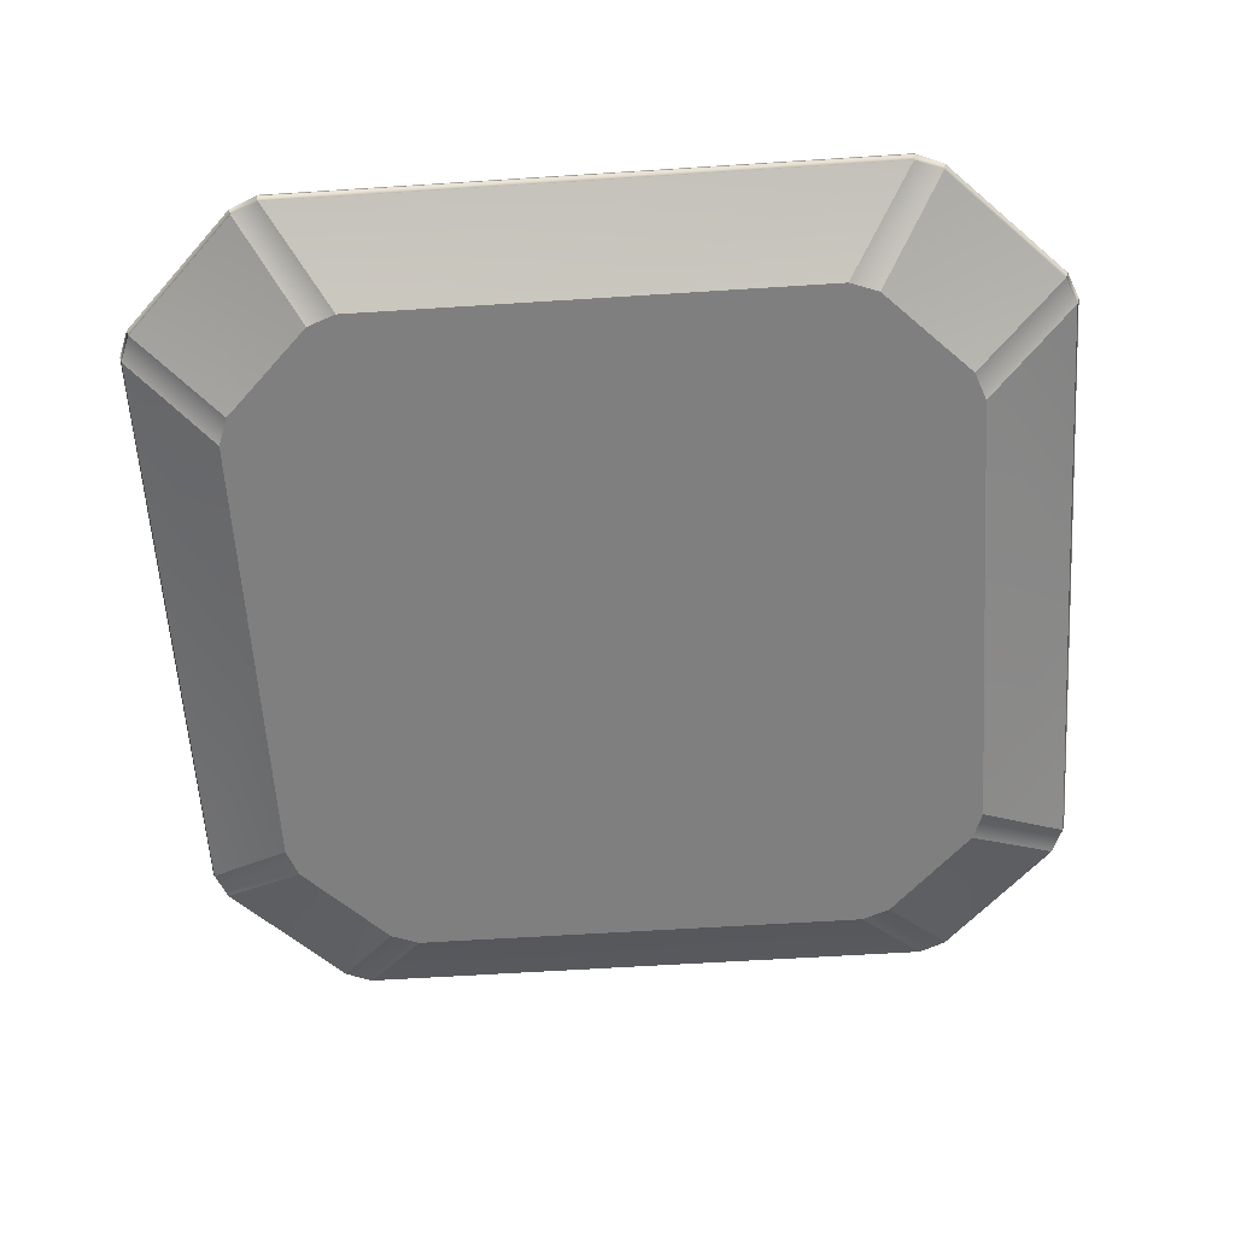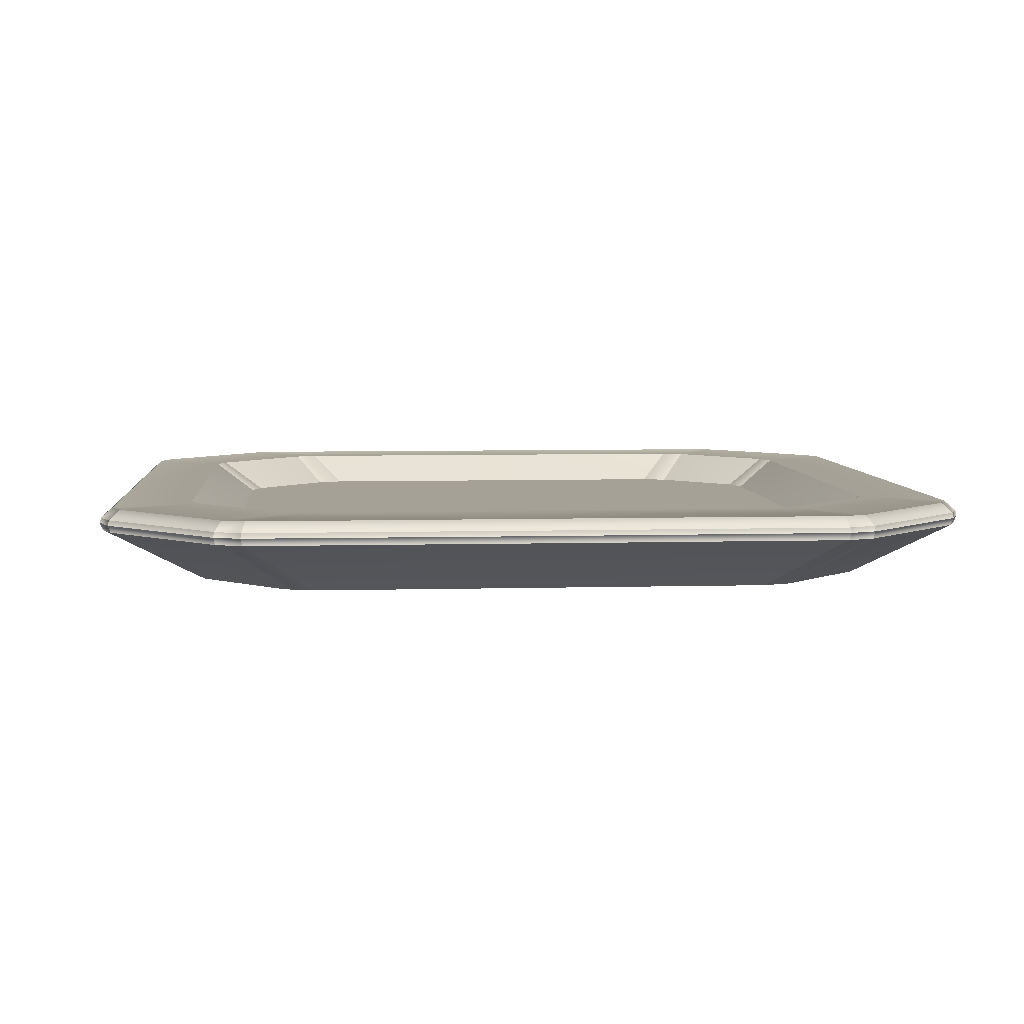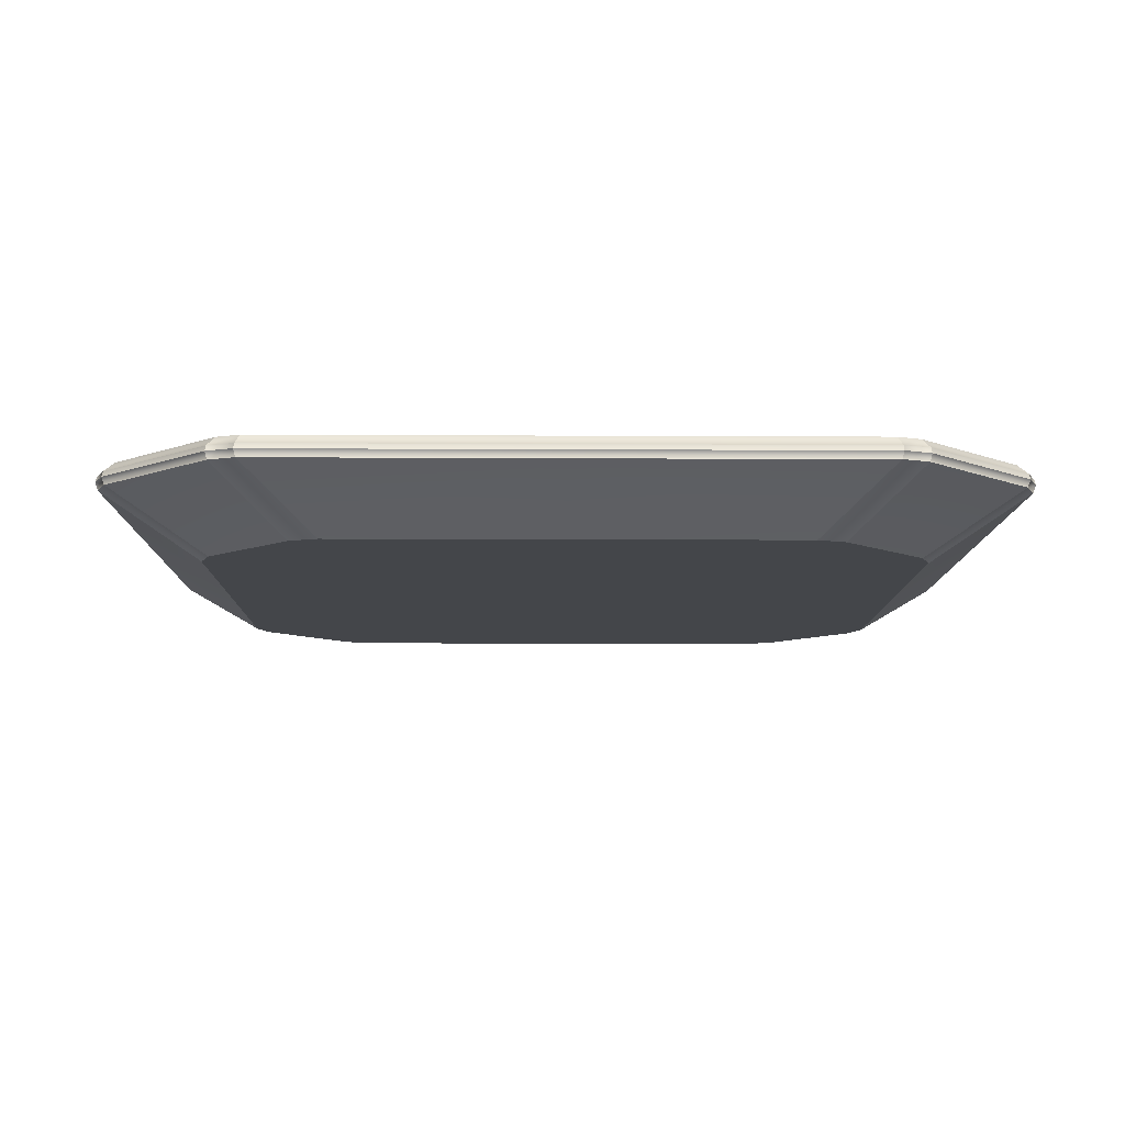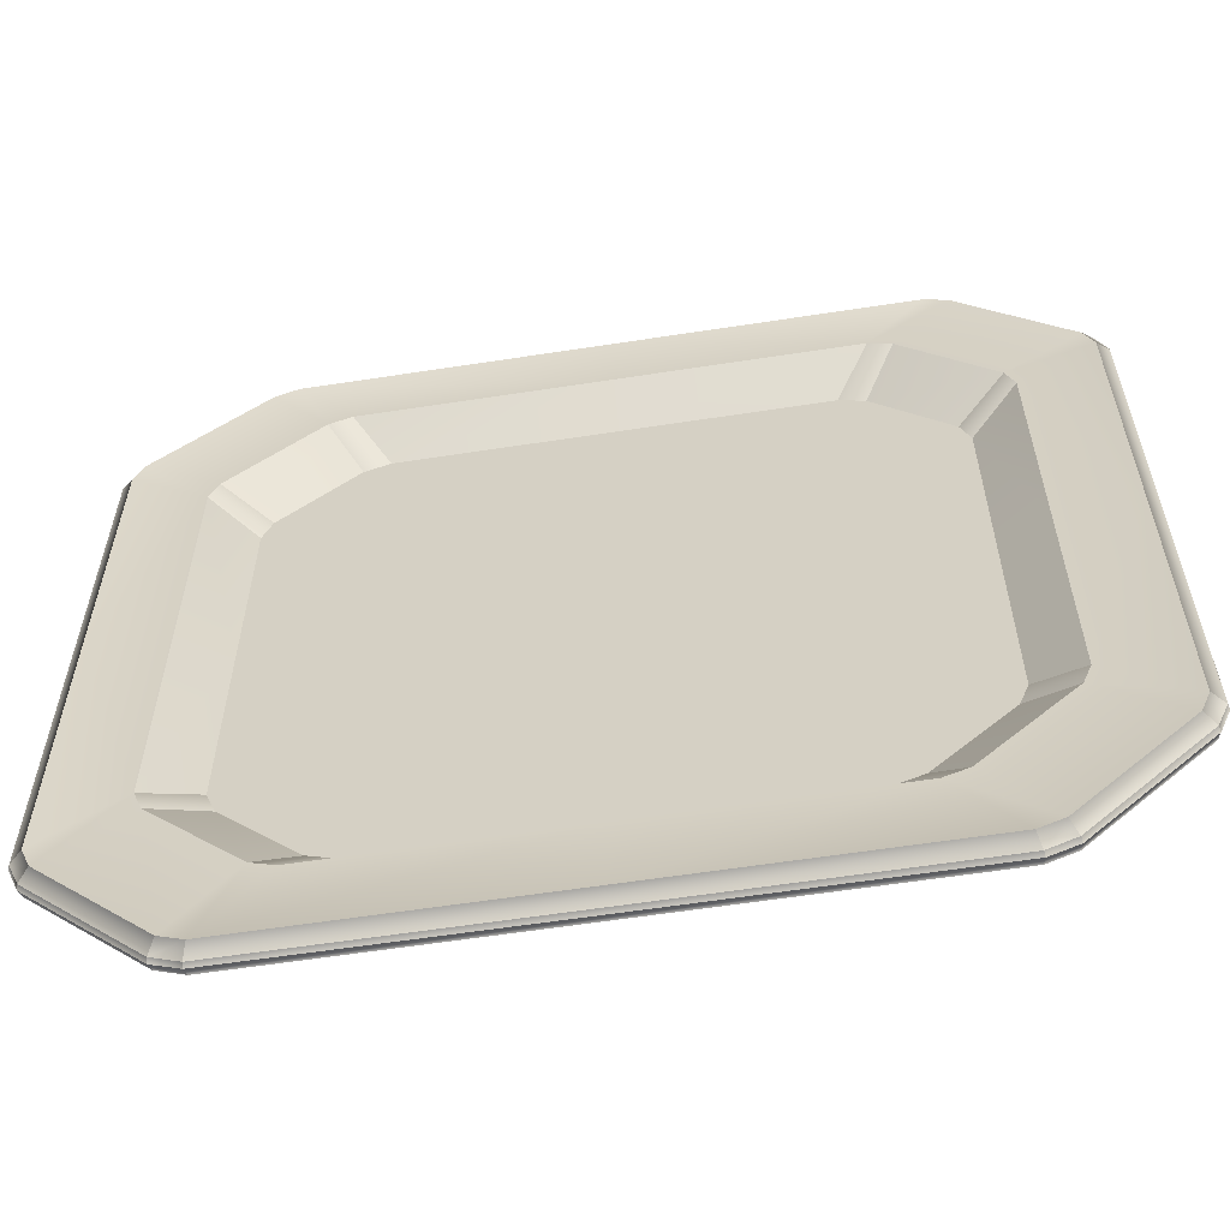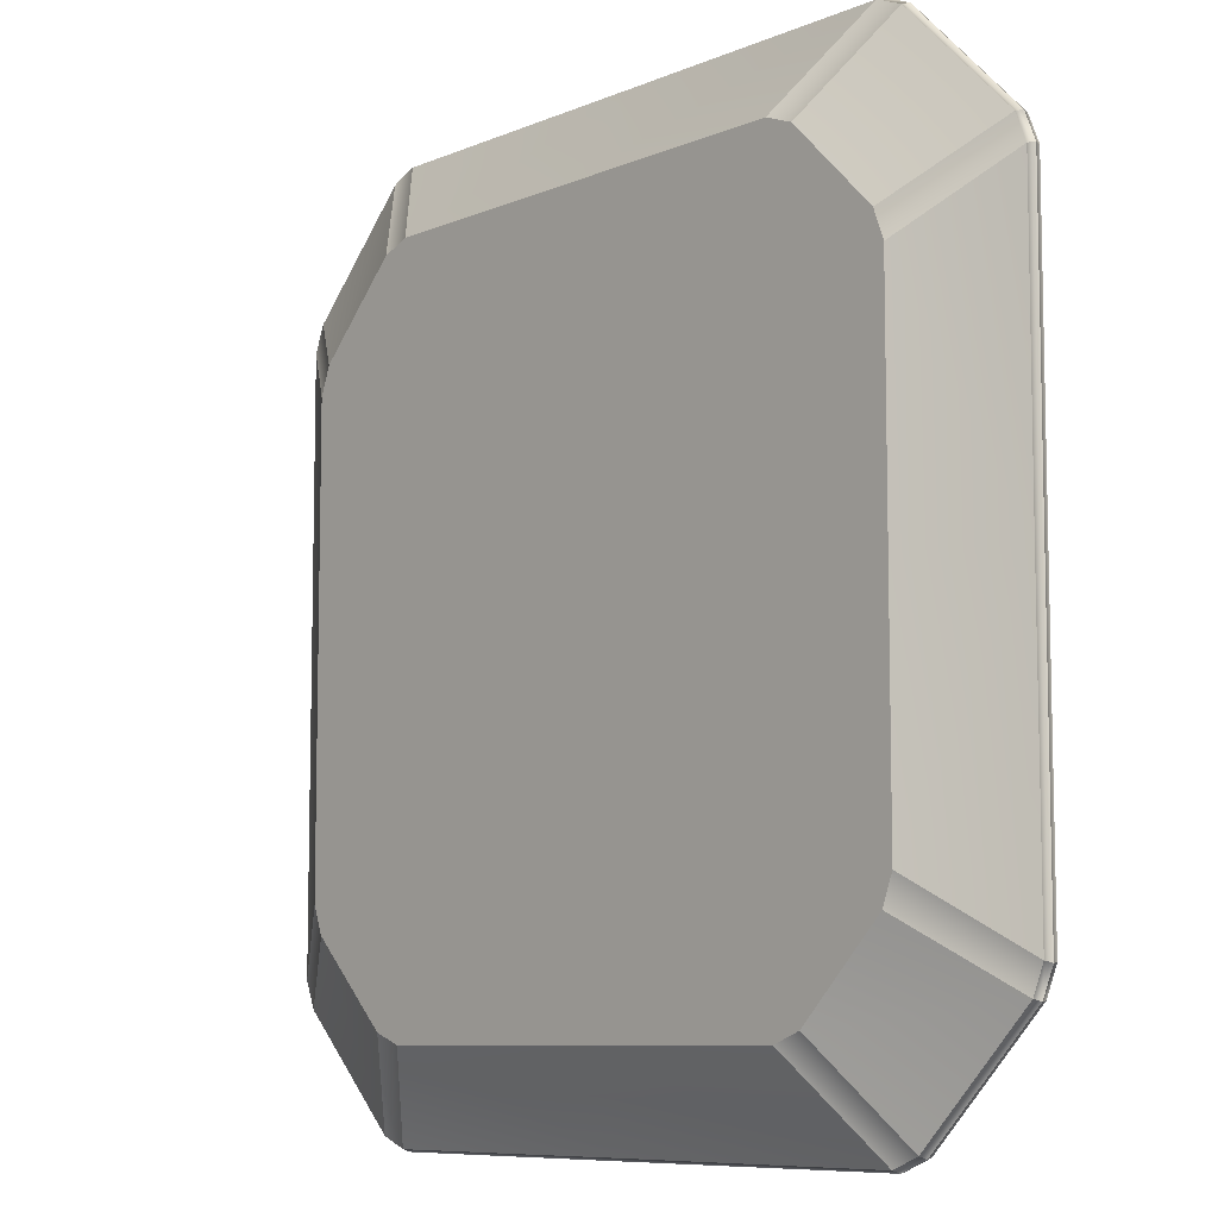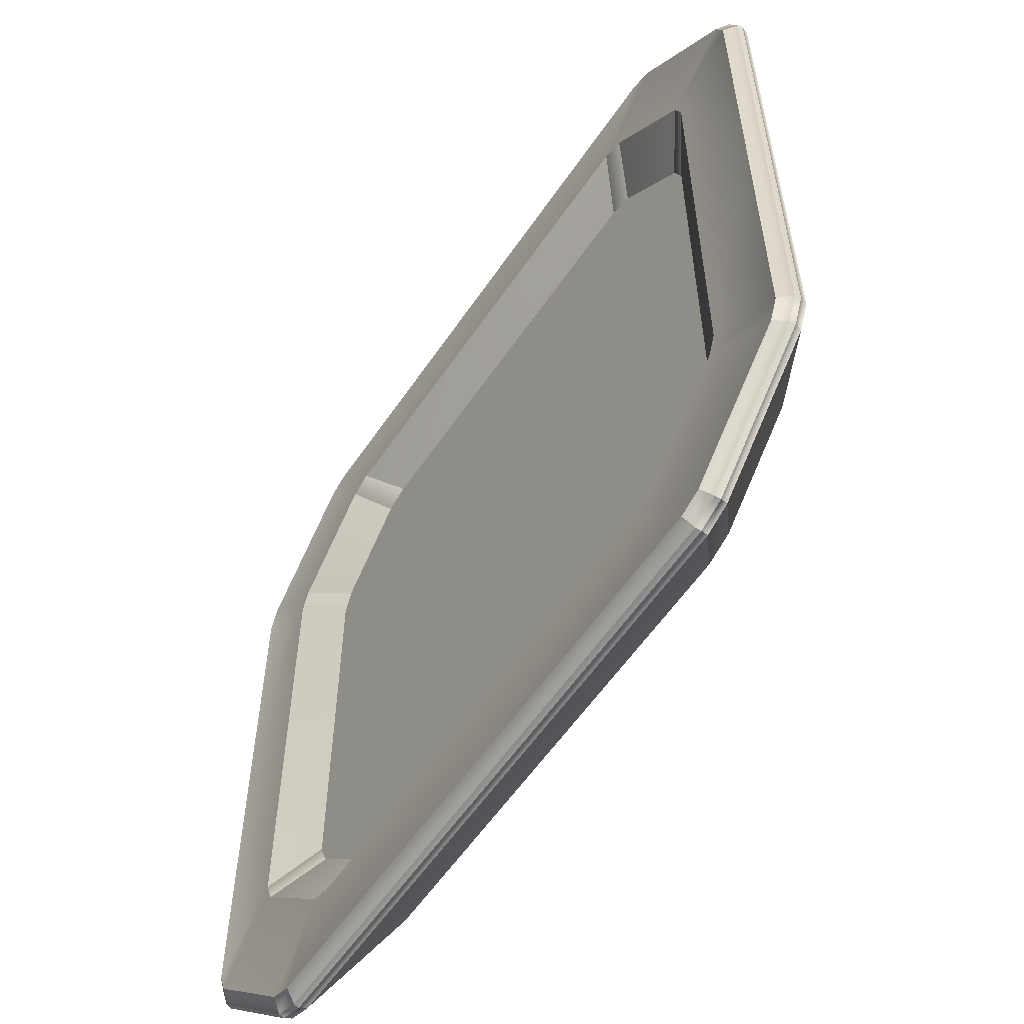
<metadata>
{"format":"obj","ext":"obj","renderer":"f3d","projection":"perspective","resolution":1024,"background":"white","views":[{"elev":-59.9,"azim":-176.2,"up":"+Z"},{"elev":6.1,"azim":175.3,"up":"+Z"},{"elev":-9.8,"azim":-90.8,"up":"+Z"},{"elev":-59.9,"azim":9.0,"up":"+Y"},{"elev":-8.3,"azim":-130.9,"up":"+Y"},{"elev":-58.2,"azim":56.0,"up":"+Y"}]}
</metadata>
<code>
o MeshPlate_29_0_GeomSubset_0
v 0 -0.08676 -0.06197
v 0 -0.09811 -0.07549
v 0.08676 0 -0.06197
v 0.09811 0 -0.07549
v 0 0 -0.07549
v -0.09811 0 -0.07549
v -0.08676 0 -0.06197
v 0 0 -0.06197
v 0 -0.09913 -0.0535
v -0.09913 0 -0.0535
v 0.09913 0 -0.0535
v 0.025 0 -0.06197
v 0.03499 0 -0.06197
v 0 -0.03499 -0.06197
v 0 -0.025 -0.06197
v -0.06333 -0.08417 -0.06197
v -0.05641 -0.08676 -0.06197
v -0.08676 -0.05641 -0.06197
v -0.08417 -0.06333 -0.06197
v -0.025 0 -0.06197
v -0.03499 0 -0.06197
v 0.05641 -0.08676 -0.06197
v 0.06333 -0.08417 -0.06197
v 0.08417 -0.06333 -0.06197
v 0.08676 -0.05641 -0.06197
v -0.02387 0 -0.07549
v -0.03499 0 -0.07549
v -0.09516 -0.07162 -0.07549
v -0.09811 -0.0638 -0.07549
v -0.0638 -0.09811 -0.07549
v -0.07162 -0.09516 -0.07549
v 0 -0.02387 -0.07549
v 0 -0.03499 -0.07549
v 0.02387 0 -0.07549
v 0.03499 0 -0.07549
v 0.09811 -0.0638 -0.07549
v 0.09516 -0.07162 -0.07549
v 0.07162 -0.09516 -0.07549
v 0.0638 -0.09811 -0.07549
v 0.06543 -0.09913 -0.0535
v 0.07179 -0.09673 -0.0535
v -0.09913 -0.06544 -0.0535
v -0.09673 -0.07179 -0.0535
v 0.09673 -0.07179 -0.0535
v 0.09913 -0.06544 -0.0535
v -0.07179 -0.09673 -0.0535
v -0.06544 -0.09913 -0.0535
v 0 0.08676 -0.06197
v 0 0.09811 -0.07549
v 0 0.09913 -0.0535
v 0 0.03499 -0.06197
v 0 0.025 -0.06197
v -0.06333 0.08417 -0.06197
v -0.05641 0.08676 -0.06197
v -0.08676 0.05641 -0.06197
v -0.08417 0.06333 -0.06197
v 0.05641 0.08676 -0.06197
v 0.06333 0.08417 -0.06197
v 0.08417 0.06333 -0.06197
v 0.08676 0.05641 -0.06197
v -0.09516 0.07162 -0.07549
v -0.09811 0.0638 -0.07549
v -0.0638 0.09811 -0.07549
v -0.07162 0.09516 -0.07549
v 0 0.02387 -0.07549
v 0 0.03499 -0.07549
v 0.09811 0.0638 -0.07549
v 0.09516 0.07162 -0.07549
v 0.07162 0.09516 -0.07549
v 0.0638 0.09811 -0.07549
v 0.06543 0.09913 -0.0535
v 0.07179 0.09673 -0.0535
v -0.09913 0.06544 -0.0535
v -0.09673 0.07179 -0.0535
v 0.09673 0.07179 -0.0535
v 0.09913 0.06544 -0.0535
v -0.07179 0.09673 -0.0535
v -0.06544 0.09913 -0.0535
v 0.0812 -0.1203 -0.0535
v 0.08213 -0.1235 -0.05628
v 0.08949 -0.1205 -0.05625
v 0.08763 -0.1177 -0.0535
v -0.1203 -0.0812 -0.0535
v -0.1235 -0.08213 -0.05628
v -0.1205 -0.08949 -0.05625
v -0.1177 -0.08763 -0.0535
v 0.1235 -0.08213 -0.05628
v 0.1203 -0.0812 -0.0535
v 0.1177 -0.08763 -0.0535
v 0.1205 -0.08949 -0.05625
v -0.08763 -0.1177 -0.0535
v -0.08949 -0.1205 -0.05625
v -0.08213 -0.1235 -0.05628
v -0.0812 -0.1203 -0.0535
v 0 -0.1203 -0.0535
v 0 -0.1235 -0.05633
v -0.1203 0 -0.0535
v -0.1235 0 -0.05633
v 0.1235 0 -0.05633
v 0.1203 0 -0.0535
v 0.08213 0.1235 -0.05628
v 0.0812 0.1203 -0.0535
v 0.08763 0.1177 -0.0535
v 0.08949 0.1205 -0.05625
v -0.1235 0.08213 -0.05628
v -0.1203 0.0812 -0.0535
v -0.1177 0.08763 -0.0535
v -0.1205 0.08949 -0.05625
v 0.1203 0.0812 -0.0535
v 0.1235 0.08213 -0.05628
v 0.1205 0.08949 -0.05625
v 0.1177 0.08763 -0.0535
v -0.08949 0.1205 -0.05625
v -0.08763 0.1177 -0.0535
v -0.0812 0.1203 -0.0535
v -0.08213 0.1235 -0.05628
v 0 0.1235 -0.05633
v 0 0.1203 -0.0535
v -0.1201 -0.08922 -0.05979
v -0.1208 -0.08971 -0.05774
v -0.1231 -0.08184 -0.05979
v -0.1238 -0.08235 -0.05772
v -0.08184 -0.1231 -0.05979
v -0.08235 -0.1238 -0.05772
v -0.08922 -0.1201 -0.05979
v -0.08971 -0.1208 -0.05774
v 0.1231 -0.08184 -0.05979
v 0.1238 -0.08235 -0.05772
v 0.1201 -0.08922 -0.05979
v 0.1208 -0.08971 -0.05774
v 0.08922 -0.1201 -0.05979
v 0.08971 -0.1208 -0.05774
v 0.08184 -0.1231 -0.05979
v 0.08235 -0.1238 -0.05772
v 0 -0.123 -0.05985
v 0 -0.1238 -0.05779
v -0.123 0 -0.05985
v -0.1238 0 -0.05779
v 0.123 0 -0.05985
v 0.1238 0 -0.05779
v -0.1201 0.08922 -0.05979
v -0.1208 0.08971 -0.05774
v -0.1231 0.08184 -0.05979
v -0.1238 0.08235 -0.05772
v -0.08184 0.1231 -0.05979
v -0.08235 0.1238 -0.05772
v -0.08922 0.1201 -0.05979
v -0.08971 0.1208 -0.05774
v 0.1231 0.08184 -0.05979
v 0.1238 0.08235 -0.05772
v 0.1201 0.08922 -0.05979
v 0.1208 0.08971 -0.05774
v 0.08922 0.1201 -0.05979
v 0.08971 0.1208 -0.05774
v 0.08184 0.1231 -0.05979
v 0.08235 0.1238 -0.05772
v 0 0.123 -0.05985
v 0 0.1238 -0.05779
v 0 -0.08671 -0.06179
v 0.08671 0 -0.06179
v -0.08671 0 -0.06179
v 0 0 -0.06178
v 0 -0.09907 -0.05332
v -0.09907 0 -0.05332
v 0.09907 0 -0.05332
v 0.025 0 -0.06178
v 0.03499 0 -0.06178
v 0 -0.03499 -0.06178
v 0 -0.025 -0.06178
v -0.0633 -0.08412 -0.06179
v -0.0564 -0.08671 -0.06179
v -0.08671 -0.0564 -0.06179
v -0.08412 -0.0633 -0.06179
v -0.025 0 -0.06178
v -0.03499 0 -0.06178
v 0.0564 -0.08671 -0.06179
v 0.0633 -0.08412 -0.06179
v 0.08412 -0.0633 -0.06179
v 0.08671 -0.0564 -0.06179
v 0.06542 -0.09908 -0.05332
v 0.07177 -0.09669 -0.05332
v -0.09908 -0.06543 -0.05332
v -0.09669 -0.07177 -0.05332
v 0.09669 -0.07177 -0.05332
v 0.09908 -0.06543 -0.05332
v -0.07177 -0.09669 -0.05332
v -0.06543 -0.09908 -0.05332
v 0 0.08671 -0.06179
v 0 0.09907 -0.05332
v 0 0.03499 -0.06178
v 0 0.025 -0.06178
v -0.0633 0.08412 -0.06179
v -0.0564 0.08671 -0.06179
v -0.08671 0.0564 -0.06179
v -0.08412 0.0633 -0.06179
v 0.0564 0.08671 -0.06179
v 0.0633 0.08412 -0.06179
v 0.08412 0.0633 -0.06179
v 0.08671 0.0564 -0.06179
v 0.06542 0.09908 -0.05332
v 0.07177 0.09669 -0.05332
v -0.09908 0.06543 -0.05332
v -0.09669 0.07177 -0.05332
v 0.09669 0.07177 -0.05332
v 0.09908 0.06543 -0.05332
v -0.07177 0.09669 -0.05332
v -0.06543 0.09908 -0.05332
v 0.08121 -0.1204 -0.05333
v 0.08216 -0.1236 -0.05614
v 0.08955 -0.1206 -0.05611
v 0.08767 -0.1178 -0.05333
v -0.1204 -0.08121 -0.05333
v -0.1236 -0.08216 -0.05614
v -0.1206 -0.08955 -0.05611
v -0.1178 -0.08767 -0.05333
v 0.1236 -0.08216 -0.05614
v 0.1204 -0.08121 -0.05333
v 0.1178 -0.08767 -0.05333
v 0.1206 -0.08955 -0.05611
v -0.08767 -0.1178 -0.05333
v -0.08955 -0.1206 -0.05611
v -0.08216 -0.1236 -0.05614
v -0.08121 -0.1204 -0.05333
v 0 -0.1204 -0.05332
v 0 -0.1237 -0.05619
v -0.1204 0 -0.05332
v -0.1237 0 -0.05619
v 0.1237 0 -0.05619
v 0.1204 0 -0.05332
v 0.08216 0.1236 -0.05614
v 0.08121 0.1204 -0.05333
v 0.08767 0.1178 -0.05333
v 0.08955 0.1206 -0.05611
v -0.1236 0.08216 -0.05614
v -0.1204 0.08121 -0.05333
v -0.1178 0.08767 -0.05333
v -0.1206 0.08955 -0.05611
v 0.1204 0.08121 -0.05333
v 0.1236 0.08216 -0.05614
v 0.1206 0.08955 -0.05611
v 0.1178 0.08767 -0.05333
v -0.08955 0.1206 -0.05611
v -0.08767 0.1178 -0.05333
v -0.08121 0.1204 -0.05333
v -0.08216 0.1236 -0.05614
v 0 0.1237 -0.05619
v 0 0.1204 -0.05332
f 12 13 25 24
f 8 12 15
f 14 15 23 22
f 15 14 17 16
f 16 17 47 46
f 18 19 43 42
f 19 18 21 20
f 22 23 41 40
f 24 25 45 44
f 26 32 5
f 26 27 29 28
f 31 30 33 32
f 32 33 39 38
f 32 34 5
f 35 34 37 36
f 15 16 19 20
f 14 22 1
f 1 17 14
f 21 18 7
f 25 13 3
f 24 23 15 12
f 29 27 6
f 2 33 30
f 37 34 32 38
f 4 35 36
f 31 32 26 28
f 39 33 2
f 1 22 40 9
f 7 18 42 10
f 25 3 11 45
f 17 1 9 47
f 23 24 44 41
f 19 16 46 43
f 8 15 20
f 12 59 60 13
f 8 52 12
f 51 57 58 52
f 52 53 54 51
f 53 77 78 54
f 55 73 74 56
f 56 20 21 55
f 57 71 72 58
f 59 75 76 60
f 26 5 65
f 26 61 62 27
f 64 65 66 63
f 65 69 70 66
f 65 5 34
f 35 67 68 34
f 52 20 56 53
f 51 48 57
f 48 51 54
f 21 7 55
f 60 3 13
f 59 12 52 58
f 62 6 27
f 49 63 66
f 68 69 65 34
f 4 67 35
f 64 61 26 65
f 70 49 66
f 48 50 71 57
f 7 10 73 55
f 60 76 11 3
f 54 78 50 48
f 58 72 75 59
f 56 74 77 53
f 8 20 52
f 79 80 96 95
f 80 79 82 81
f 81 82 89 90
f 83 84 98 97
f 84 83 86 85
f 85 86 91 92
f 87 88 100 99
f 88 87 90 89
f 92 91 94 93
f 93 94 95 96
f 97 98 105 106
f 99 100 109 110
f 101 102 118 117
f 102 101 104 103
f 103 104 111 112
f 106 105 108 107
f 107 108 113 114
f 110 109 112 111
f 114 113 116 115
f 115 116 117 118
f 40 41 82 79
f 42 43 86 83
f 44 45 88 89
f 46 47 94 91
f 100 88 45 11
f 42 83 97 10
f 91 86 43 46
f 9 95 94 47
f 40 79 95 9
f 89 82 41 44
f 71 102 103 72
f 73 106 107 74
f 75 112 109 76
f 77 114 115 78
f 100 11 76 109
f 73 10 97 106
f 114 77 74 107
f 50 78 115 118
f 71 50 118 102
f 112 75 72 103
f 119 120 126 125
f 120 119 121 122
f 122 121 137 138
f 123 124 136 135
f 124 123 125 126
f 127 128 140 139
f 128 127 129 130
f 130 129 131 132
f 132 131 133 134
f 134 133 135 136
f 138 137 143 144
f 139 140 150 149
f 141 142 144 143
f 142 141 147 148
f 145 146 148 147
f 146 145 157 158
f 149 150 152 151
f 151 152 154 153
f 153 154 156 155
f 155 156 158 157
f 28 29 121 119
f 30 31 125 123
f 36 37 129 127
f 38 39 133 131
f 39 2 135 133
f 29 6 137 121
f 4 36 127 139
f 2 30 123 135
f 37 38 131 129
f 31 28 119 125
f 61 141 143 62
f 63 145 147 64
f 67 149 151 68
f 69 153 155 70
f 70 155 157 49
f 62 143 137 6
f 4 139 149 67
f 49 157 145 63
f 68 151 153 69
f 64 147 141 61
f 132 134 80 81
f 120 122 84 85
f 128 130 90 87
f 124 126 92 93
f 80 134 136 96
f 84 122 138 98
f 140 128 87 99
f 96 136 124 93
f 130 132 81 90
f 126 120 85 92
f 154 104 101 156
f 142 108 105 144
f 150 110 111 152
f 146 116 113 148
f 101 117 158 156
f 105 98 138 144
f 140 99 110 150
f 117 116 146 158
f 152 111 104 154
f 148 113 108 142

</code>
